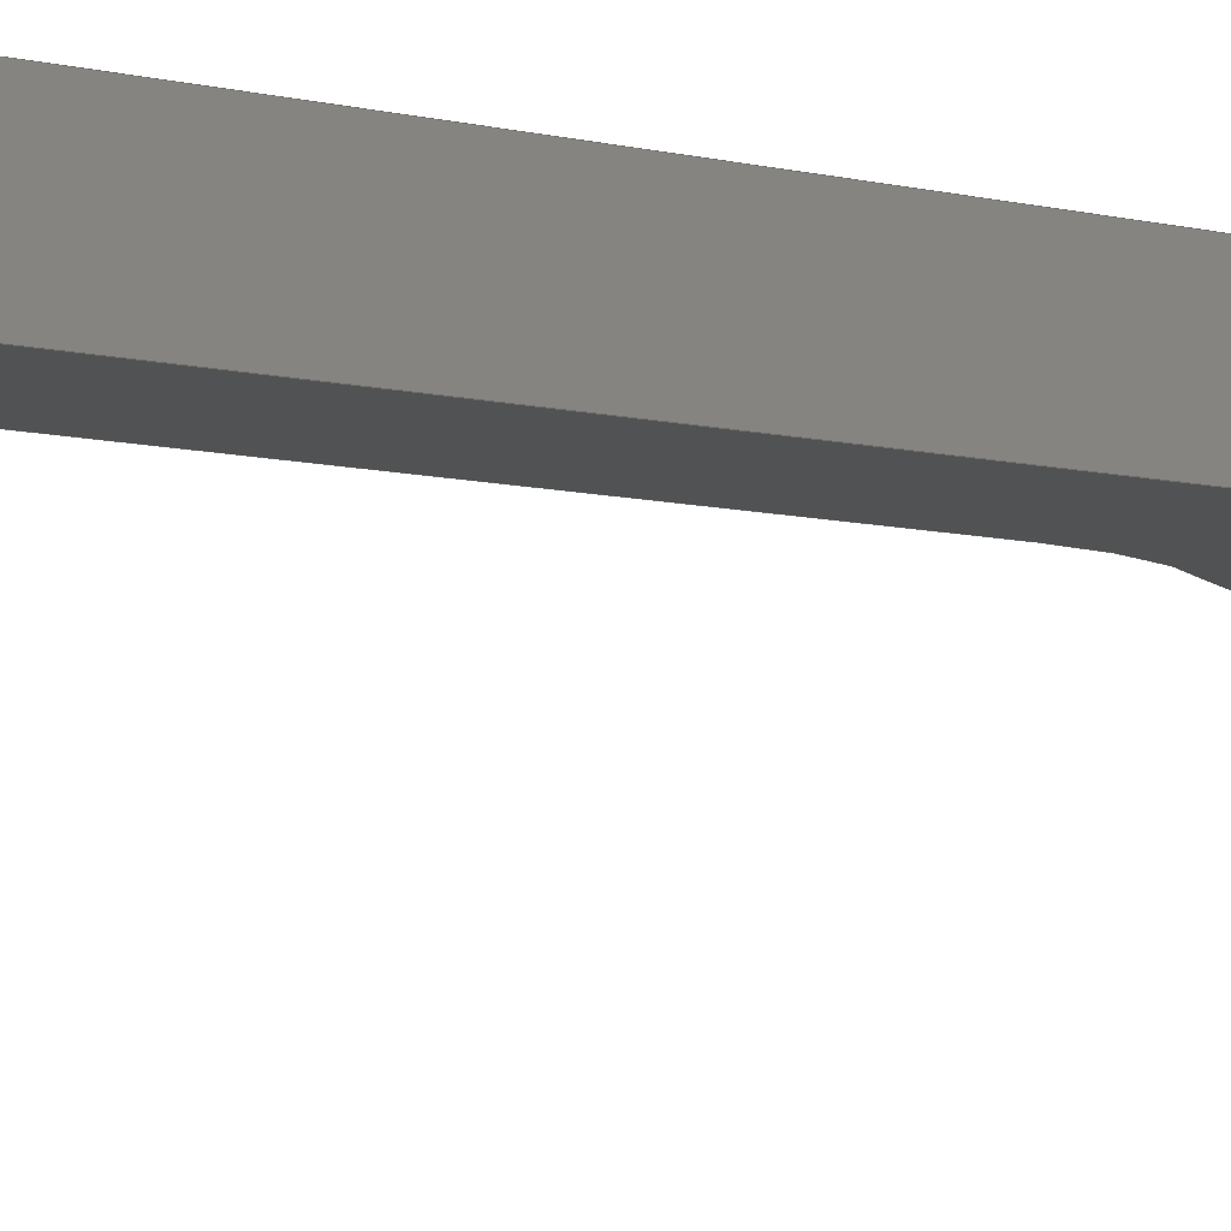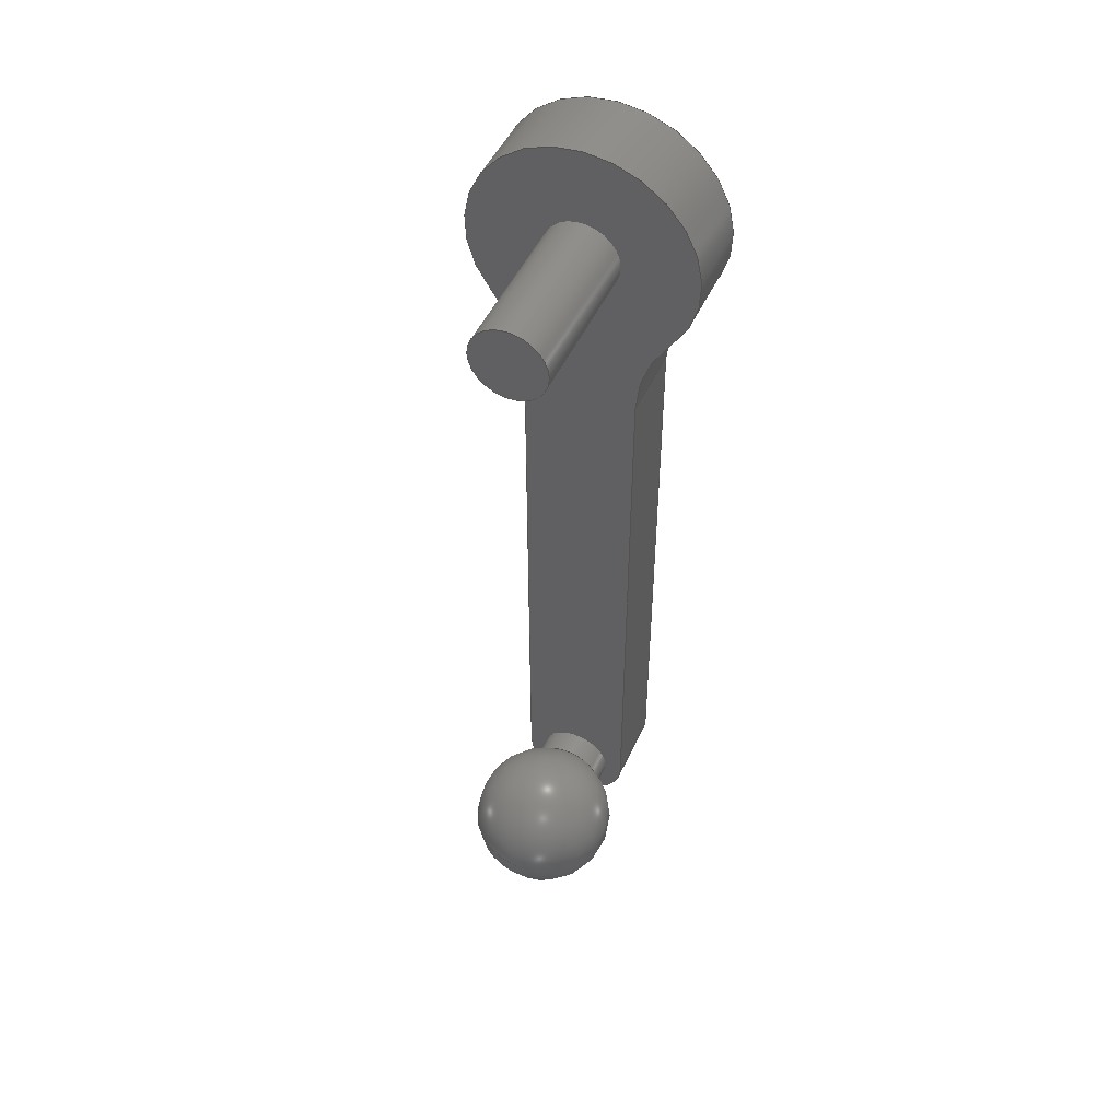
<metadata>
{"format":"step","ext":"step","renderer":"f3d","projection":"perspective","resolution":1024,"background":"white","views":[{"elev":-8.2,"azim":55.6,"up":"+Z"},{"elev":49.3,"azim":-155.9,"up":"+Y"}]}
</metadata>
<code>
ISO-10303-21;
DATA;
#1=MECHANICAL_DESIGN_GEOMETRIC_PRESENTATION_REPRESENTATION('',(#4),#348);
#2=SHAPE_REPRESENTATION_RELATIONSHIP('SRR','None',#355,#3);
#3=ADVANCED_BREP_SHAPE_REPRESENTATION('',(#5),#347);
#4=STYLED_ITEM('',(#365),#5);
#5=MANIFOLD_SOLID_BREP('Body1',#187);
#6=FACE_BOUND('',#66,.T.);
#7=FACE_BOUND('',#67,.T.);
#8=PLANE('',#209);
#9=PLANE('',#219);
#10=PLANE('',#220);
#11=PLANE('',#224);
#12=PLANE('',#225);
#13=LINE('',#298,#25);
#14=LINE('',#305,#26);
#15=LINE('',#308,#27);
#16=LINE('',#311,#28);
#17=LINE('',#313,#29);
#18=LINE('',#314,#30);
#19=LINE('',#320,#31);
#20=LINE('',#323,#32);
#21=LINE('',#331,#33);
#22=LINE('',#336,#34);
#23=LINE('',#338,#35);
#24=LINE('',#339,#36);
#25=VECTOR('',#236,1.25);
#26=VECTOR('',#243,10);
#27=VECTOR('',#246,10);
#28=VECTOR('',#249,10);
#29=VECTOR('',#250,10);
#30=VECTOR('',#251,10);
#31=VECTOR('',#256,10);
#32=VECTOR('',#259,10);
#33=VECTOR('',#270,1.25);
#34=VECTOR('',#277,10);
#35=VECTOR('',#278,10);
#36=VECTOR('',#279,10);
#37=CYLINDRICAL_SURFACE('',#204,1.25);
#38=CYLINDRICAL_SURFACE('',#206,5);
#39=CYLINDRICAL_SURFACE('',#210,5);
#40=CYLINDRICAL_SURFACE('',#213,3.75);
#41=CYLINDRICAL_SURFACE('',#216,1.25);
#42=CYLINDRICAL_SURFACE('',#221,1.875);
#43=FACE_OUTER_BOUND('',#55,.T.);
#44=FACE_OUTER_BOUND('',#56,.T.);
#45=FACE_OUTER_BOUND('',#57,.T.);
#46=FACE_OUTER_BOUND('',#58,.T.);
#47=FACE_OUTER_BOUND('',#59,.T.);
#48=FACE_OUTER_BOUND('',#60,.T.);
#49=FACE_OUTER_BOUND('',#61,.T.);
#50=FACE_OUTER_BOUND('',#62,.T.);
#51=FACE_OUTER_BOUND('',#63,.T.);
#52=FACE_OUTER_BOUND('',#64,.T.);
#53=FACE_OUTER_BOUND('',#65,.T.);
#54=FACE_OUTER_BOUND('',#68,.T.);
#55=EDGE_LOOP('',(#124,#125,#126));
#56=EDGE_LOOP('',(#127,#128,#129,#130));
#57=EDGE_LOOP('',(#131,#132,#133,#134));
#58=EDGE_LOOP('',(#135,#136,#137,#138));
#59=EDGE_LOOP('',(#139,#140,#141,#142));
#60=EDGE_LOOP('',(#143,#144,#145,#146));
#61=EDGE_LOOP('',(#147,#148,#149,#150));
#62=EDGE_LOOP('',(#151));
#63=EDGE_LOOP('',(#152,#153,#154,#155));
#64=EDGE_LOOP('',(#156,#157,#158,#159));
#65=EDGE_LOOP('',(#160,#161,#162,#163,#164,#165));
#66=EDGE_LOOP('',(#166));
#67=EDGE_LOOP('',(#167));
#68=EDGE_LOOP('',(#168,#169,#170,#171,#172,#173));
#69=CIRCLE('',#202,1.25);
#70=CIRCLE('',#203,2.5);
#71=CIRCLE('',#205,1.25);
#72=CIRCLE('',#207,5);
#73=CIRCLE('',#208,5);
#74=CIRCLE('',#211,5);
#75=CIRCLE('',#212,5);
#76=CIRCLE('',#214,3.75);
#77=CIRCLE('',#215,3.75);
#78=CIRCLE('',#217,1.25);
#79=CIRCLE('',#218,1.25);
#80=CIRCLE('',#222,1.875);
#81=CIRCLE('',#223,1.875);
#82=VERTEX_POINT('',#292);
#83=VERTEX_POINT('',#294);
#84=VERTEX_POINT('',#297);
#85=VERTEX_POINT('',#301);
#86=VERTEX_POINT('',#302);
#87=VERTEX_POINT('',#304);
#88=VERTEX_POINT('',#306);
#89=VERTEX_POINT('',#310);
#90=VERTEX_POINT('',#312);
#91=VERTEX_POINT('',#316);
#92=VERTEX_POINT('',#317);
#93=VERTEX_POINT('',#319);
#94=VERTEX_POINT('',#321);
#95=VERTEX_POINT('',#328);
#96=VERTEX_POINT('',#330);
#97=VERTEX_POINT('',#335);
#98=VERTEX_POINT('',#337);
#99=EDGE_CURVE('',#82,#82,#69,.T.);
#100=EDGE_CURVE('',#83,#82,#70,.T.);
#101=EDGE_CURVE('',#82,#84,#13,.T.);
#102=EDGE_CURVE('',#84,#84,#71,.T.);
#103=EDGE_CURVE('',#85,#86,#72,.T.);
#104=EDGE_CURVE('',#86,#87,#14,.T.);
#105=EDGE_CURVE('',#87,#88,#73,.T.);
#106=EDGE_CURVE('',#88,#85,#15,.T.);
#107=EDGE_CURVE('',#86,#89,#16,.T.);
#108=EDGE_CURVE('',#89,#90,#17,.T.);
#109=EDGE_CURVE('',#87,#90,#18,.T.);
#110=EDGE_CURVE('',#91,#92,#74,.T.);
#111=EDGE_CURVE('',#92,#93,#19,.T.);
#112=EDGE_CURVE('',#93,#94,#75,.T.);
#113=EDGE_CURVE('',#94,#91,#20,.T.);
#114=EDGE_CURVE('',#93,#88,#76,.T.);
#115=EDGE_CURVE('',#85,#92,#77,.T.);
#116=EDGE_CURVE('',#95,#95,#78,.T.);
#117=EDGE_CURVE('',#95,#96,#21,.T.);
#118=EDGE_CURVE('',#96,#96,#79,.T.);
#119=EDGE_CURVE('',#97,#94,#22,.T.);
#120=EDGE_CURVE('',#98,#97,#23,.T.);
#121=EDGE_CURVE('',#98,#91,#24,.T.);
#122=EDGE_CURVE('',#98,#89,#80,.T.);
#123=EDGE_CURVE('',#90,#97,#81,.T.);
#124=ORIENTED_EDGE('',*,*,#99,.F.);
#125=ORIENTED_EDGE('',*,*,#100,.F.);
#126=ORIENTED_EDGE('',*,*,#100,.T.);
#127=ORIENTED_EDGE('',*,*,#99,.T.);
#128=ORIENTED_EDGE('',*,*,#101,.T.);
#129=ORIENTED_EDGE('',*,*,#102,.F.);
#130=ORIENTED_EDGE('',*,*,#101,.F.);
#131=ORIENTED_EDGE('',*,*,#103,.T.);
#132=ORIENTED_EDGE('',*,*,#104,.T.);
#133=ORIENTED_EDGE('',*,*,#105,.T.);
#134=ORIENTED_EDGE('',*,*,#106,.T.);
#135=ORIENTED_EDGE('',*,*,#104,.F.);
#136=ORIENTED_EDGE('',*,*,#107,.T.);
#137=ORIENTED_EDGE('',*,*,#108,.T.);
#138=ORIENTED_EDGE('',*,*,#109,.F.);
#139=ORIENTED_EDGE('',*,*,#110,.T.);
#140=ORIENTED_EDGE('',*,*,#111,.T.);
#141=ORIENTED_EDGE('',*,*,#112,.T.);
#142=ORIENTED_EDGE('',*,*,#113,.T.);
#143=ORIENTED_EDGE('',*,*,#106,.F.);
#144=ORIENTED_EDGE('',*,*,#114,.F.);
#145=ORIENTED_EDGE('',*,*,#111,.F.);
#146=ORIENTED_EDGE('',*,*,#115,.F.);
#147=ORIENTED_EDGE('',*,*,#116,.F.);
#148=ORIENTED_EDGE('',*,*,#117,.T.);
#149=ORIENTED_EDGE('',*,*,#118,.F.);
#150=ORIENTED_EDGE('',*,*,#117,.F.);
#151=ORIENTED_EDGE('',*,*,#116,.T.);
#152=ORIENTED_EDGE('',*,*,#113,.F.);
#153=ORIENTED_EDGE('',*,*,#119,.F.);
#154=ORIENTED_EDGE('',*,*,#120,.F.);
#155=ORIENTED_EDGE('',*,*,#121,.T.);
#156=ORIENTED_EDGE('',*,*,#122,.F.);
#157=ORIENTED_EDGE('',*,*,#120,.T.);
#158=ORIENTED_EDGE('',*,*,#123,.F.);
#159=ORIENTED_EDGE('',*,*,#108,.F.);
#160=ORIENTED_EDGE('',*,*,#115,.T.);
#161=ORIENTED_EDGE('',*,*,#110,.F.);
#162=ORIENTED_EDGE('',*,*,#121,.F.);
#163=ORIENTED_EDGE('',*,*,#122,.T.);
#164=ORIENTED_EDGE('',*,*,#107,.F.);
#165=ORIENTED_EDGE('',*,*,#103,.F.);
#166=ORIENTED_EDGE('',*,*,#102,.T.);
#167=ORIENTED_EDGE('',*,*,#118,.T.);
#168=ORIENTED_EDGE('',*,*,#114,.T.);
#169=ORIENTED_EDGE('',*,*,#105,.F.);
#170=ORIENTED_EDGE('',*,*,#109,.T.);
#171=ORIENTED_EDGE('',*,*,#123,.T.);
#172=ORIENTED_EDGE('',*,*,#119,.T.);
#173=ORIENTED_EDGE('',*,*,#112,.F.);
#174=SPHERICAL_SURFACE('',#201,2.5);
#175=ADVANCED_FACE('',(#43),#174,.T.);
#176=ADVANCED_FACE('',(#44),#37,.T.);
#177=ADVANCED_FACE('',(#45),#38,.F.);
#178=ADVANCED_FACE('',(#46),#8,.T.);
#179=ADVANCED_FACE('',(#47),#39,.F.);
#180=ADVANCED_FACE('',(#48),#40,.T.);
#181=ADVANCED_FACE('',(#49),#41,.T.);
#182=ADVANCED_FACE('',(#50),#9,.T.);
#183=ADVANCED_FACE('',(#51),#10,.T.);
#184=ADVANCED_FACE('',(#52),#42,.T.);
#185=ADVANCED_FACE('',(#53,#6,#7),#11,.T.);
#186=ADVANCED_FACE('',(#54),#12,.F.);
#187=CLOSED_SHELL('',(#175,#176,#177,#178,#179,#180,#181,#182,#183,#184,
#185,#186));
#188=DERIVED_UNIT_ELEMENT(#190,1);
#189=DERIVED_UNIT_ELEMENT(#350,-3);
#190=(
MASS_UNIT()
NAMED_UNIT(*)
SI_UNIT(.KILO.,.GRAM.)
);
#191=DERIVED_UNIT((#188,#189));
#192=MEASURE_REPRESENTATION_ITEM('density measure',
POSITIVE_RATIO_MEASURE(7850),#191);
#193=PROPERTY_DEFINITION_REPRESENTATION(#198,#195);
#194=PROPERTY_DEFINITION_REPRESENTATION(#199,#196);
#195=REPRESENTATION('material name',(#197),#347);
#196=REPRESENTATION('density',(#192),#347);
#197=DESCRIPTIVE_REPRESENTATION_ITEM('Steel','Steel');
#198=PROPERTY_DEFINITION('material property','material name',#357);
#199=PROPERTY_DEFINITION('material property','density of part',#357);
#200=AXIS2_PLACEMENT_3D('placement',#290,#226,#227);
#201=AXIS2_PLACEMENT_3D('',#291,#228,#229);
#202=AXIS2_PLACEMENT_3D('',#293,#230,#231);
#203=AXIS2_PLACEMENT_3D('',#295,#232,#233);
#204=AXIS2_PLACEMENT_3D('',#296,#234,#235);
#205=AXIS2_PLACEMENT_3D('',#299,#237,#238);
#206=AXIS2_PLACEMENT_3D('',#300,#239,#240);
#207=AXIS2_PLACEMENT_3D('',#303,#241,#242);
#208=AXIS2_PLACEMENT_3D('',#307,#244,#245);
#209=AXIS2_PLACEMENT_3D('',#309,#247,#248);
#210=AXIS2_PLACEMENT_3D('',#315,#252,#253);
#211=AXIS2_PLACEMENT_3D('',#318,#254,#255);
#212=AXIS2_PLACEMENT_3D('',#322,#257,#258);
#213=AXIS2_PLACEMENT_3D('',#324,#260,#261);
#214=AXIS2_PLACEMENT_3D('',#325,#262,#263);
#215=AXIS2_PLACEMENT_3D('',#326,#264,#265);
#216=AXIS2_PLACEMENT_3D('',#327,#266,#267);
#217=AXIS2_PLACEMENT_3D('',#329,#268,#269);
#218=AXIS2_PLACEMENT_3D('',#332,#271,#272);
#219=AXIS2_PLACEMENT_3D('',#333,#273,#274);
#220=AXIS2_PLACEMENT_3D('',#334,#275,#276);
#221=AXIS2_PLACEMENT_3D('',#340,#280,#281);
#222=AXIS2_PLACEMENT_3D('',#341,#282,#283);
#223=AXIS2_PLACEMENT_3D('',#342,#284,#285);
#224=AXIS2_PLACEMENT_3D('',#343,#286,#287);
#225=AXIS2_PLACEMENT_3D('',#344,#288,#289);
#226=DIRECTION('axis',(0,0,1));
#227=DIRECTION('refdir',(1,0,0));
#228=DIRECTION('center_axis',(6.123e-17,0,-1));
#229=DIRECTION('ref_axis',(-1,0,-1.776e-16));
#230=DIRECTION('center_axis',(-1.225e-16,0,1));
#231=DIRECTION('ref_axis',(-1,0,-1.225e-16));
#232=DIRECTION('center_axis',(0,-1,0));
#233=DIRECTION('ref_axis',(1,0,2.22e-16));
#234=DIRECTION('center_axis',(1.225e-16,0,-1));
#235=DIRECTION('ref_axis',(-1,0,-1.225e-16));
#236=DIRECTION('',(-1.225e-16,0,1));
#237=DIRECTION('center_axis',(-1.225e-16,0,1));
#238=DIRECTION('ref_axis',(-1,0,-1.225e-16));
#239=DIRECTION('center_axis',(-1.225e-16,0,1));
#240=DIRECTION('ref_axis',(0.9449,0.3273,1.157e-16));
#241=DIRECTION('center_axis',(1.225e-16,0,-1));
#242=DIRECTION('ref_axis',(0.9449,0.3273,1.157e-16));
#243=DIRECTION('',(-1.225e-16,0,1));
#244=DIRECTION('center_axis',(-1.225e-16,0,1));
#245=DIRECTION('ref_axis',(0.9449,0.3273,1.157e-16));
#246=DIRECTION('',(1.225e-16,0,-1));
#247=DIRECTION('center_axis',(-1,0,-1.225e-16));
#248=DIRECTION('ref_axis',(0,-1,0));
#249=DIRECTION('',(0,-1,0));
#250=DIRECTION('',(-1.225e-16,0,1));
#251=DIRECTION('',(0,-1,0));
#252=DIRECTION('center_axis',(-1.225e-16,0,1));
#253=DIRECTION('ref_axis',(-0.9449,0.3273,-1.157e-16));
#254=DIRECTION('center_axis',(1.225e-16,0,-1));
#255=DIRECTION('ref_axis',(-0.9449,0.3273,-1.157e-16));
#256=DIRECTION('',(-1.225e-16,0,1));
#257=DIRECTION('center_axis',(-1.225e-16,0,1));
#258=DIRECTION('ref_axis',(-0.9449,0.3273,-1.157e-16));
#259=DIRECTION('',(1.225e-16,0,-1));
#260=DIRECTION('center_axis',(-1.225e-16,0,1));
#261=DIRECTION('ref_axis',(-6.123e-17,1,-1.643e-32));
#262=DIRECTION('center_axis',(-1.225e-16,0,1));
#263=DIRECTION('ref_axis',(-1,0,-1.225e-16));
#264=DIRECTION('center_axis',(1.225e-16,0,-1));
#265=DIRECTION('ref_axis',(-1,0,-1.225e-16));
#266=DIRECTION('center_axis',(1.225e-16,0,-1));
#267=DIRECTION('ref_axis',(-1,0,-1.225e-16));
#268=DIRECTION('center_axis',(1.225e-16,0,-1));
#269=DIRECTION('ref_axis',(-1,0,-1.225e-16));
#270=DIRECTION('',(-1.225e-16,0,1));
#271=DIRECTION('center_axis',(-1.225e-16,0,1));
#272=DIRECTION('ref_axis',(-1,0,-1.225e-16));
#273=DIRECTION('center_axis',(1.225e-16,0,-1));
#274=DIRECTION('ref_axis',(-1,0,-1.225e-16));
#275=DIRECTION('center_axis',(1,-2.552e-17,1.225e-16));
#276=DIRECTION('ref_axis',(2.552e-17,1,3.125e-33));
#277=DIRECTION('',(2.552e-17,1,3.125e-33));
#278=DIRECTION('',(-1.225e-16,0,1));
#279=DIRECTION('',(2.552e-17,1,3.125e-33));
#280=DIRECTION('center_axis',(-1.225e-16,0,1));
#281=DIRECTION('ref_axis',(1,0,1.225e-16));
#282=DIRECTION('center_axis',(1.225e-16,0,-1));
#283=DIRECTION('ref_axis',(1,0,1.225e-16));
#284=DIRECTION('center_axis',(-1.225e-16,0,1));
#285=DIRECTION('ref_axis',(1,0,1.225e-16));
#286=DIRECTION('center_axis',(1.225e-16,0,-1));
#287=DIRECTION('ref_axis',(-1,0,-1.225e-16));
#288=DIRECTION('center_axis',(1.225e-16,0,-1));
#289=DIRECTION('ref_axis',(-1,0,-1.225e-16));
#290=CARTESIAN_POINT('',(0,0,0));
#291=CARTESIAN_POINT('Origin',(6.449e-16,-25,-3));
#292=CARTESIAN_POINT('',(1.25,-25,-0.8349));
#293=CARTESIAN_POINT('Origin',(3.798e-16,-25,-0.8349));
#294=CARTESIAN_POINT('',(1.353e-15,-25,-5.5));
#295=CARTESIAN_POINT('Origin',(6.449e-16,-25,-3));
#296=CARTESIAN_POINT('Origin',(2.776e-16,-25,3.399e-32));
#297=CARTESIAN_POINT('',(1.25,-25,1.531e-16));
#298=CARTESIAN_POINT('',(1.25,-25,1.531e-16));
#299=CARTESIAN_POINT('Origin',(2.776e-16,-25,3.399e-32));
#300=CARTESIAN_POINT('Origin',(-6.875,-5.413,-8.419e-16));
#301=CARTESIAN_POINT('',(-2.946,-2.32,-3.608e-16));
#302=CARTESIAN_POINT('',(-1.875,-5.413,-2.296e-16));
#303=CARTESIAN_POINT('Origin',(-6.875,-5.413,-8.419e-16));
#304=CARTESIAN_POINT('',(-1.875,-5.413,2.5));
#305=CARTESIAN_POINT('',(-1.875,-5.413,-2.296e-16));
#306=CARTESIAN_POINT('',(-2.946,-2.32,2.5));
#307=CARTESIAN_POINT('Origin',(-6.875,-5.413,2.5));
#308=CARTESIAN_POINT('',(-2.946,-2.32,-3.608e-16));
#309=CARTESIAN_POINT('Origin',(-1.875,-3.248,-2.296e-16));
#310=CARTESIAN_POINT('',(-1.875,-25,-2.296e-16));
#311=CARTESIAN_POINT('',(-1.875,-3.248,-2.296e-16));
#312=CARTESIAN_POINT('',(-1.875,-25,2.5));
#313=CARTESIAN_POINT('',(-1.875,-25,-2.296e-16));
#314=CARTESIAN_POINT('',(-1.875,-3.248,2.5));
#315=CARTESIAN_POINT('Origin',(6.875,-5.413,8.419e-16));
#316=CARTESIAN_POINT('',(1.875,-5.413,2.296e-16));
#317=CARTESIAN_POINT('',(2.946,-2.32,3.608e-16));
#318=CARTESIAN_POINT('Origin',(6.875,-5.413,8.419e-16));
#319=CARTESIAN_POINT('',(2.946,-2.32,2.5));
#320=CARTESIAN_POINT('',(2.946,-2.32,3.608e-16));
#321=CARTESIAN_POINT('',(1.875,-5.413,2.5));
#322=CARTESIAN_POINT('Origin',(6.875,-5.413,2.5));
#323=CARTESIAN_POINT('',(1.875,-5.413,2.296e-16));
#324=CARTESIAN_POINT('Origin',(0,0,0));
#325=CARTESIAN_POINT('Origin',(-3.062e-16,0,2.5));
#326=CARTESIAN_POINT('Origin',(0,0,0));
#327=CARTESIAN_POINT('Origin',(0,0,0));
#328=CARTESIAN_POINT('',(1.25,-1.531e-16,-5));
#329=CARTESIAN_POINT('Origin',(6.123e-16,0,-5));
#330=CARTESIAN_POINT('',(1.25,-1.531e-16,1.531e-16));
#331=CARTESIAN_POINT('',(1.25,-1.531e-16,1.531e-16));
#332=CARTESIAN_POINT('Origin',(0,0,0));
#333=CARTESIAN_POINT('Origin',(6.123e-16,0,-5));
#334=CARTESIAN_POINT('Origin',(1.875,-25,2.296e-16));
#335=CARTESIAN_POINT('',(1.875,-25,2.5));
#336=CARTESIAN_POINT('',(1.875,-25,2.5));
#337=CARTESIAN_POINT('',(1.875,-25,2.296e-16));
#338=CARTESIAN_POINT('',(1.875,-25,2.296e-16));
#339=CARTESIAN_POINT('',(1.875,-25,2.296e-16));
#340=CARTESIAN_POINT('Origin',(2.776e-16,-25,3.399e-32));
#341=CARTESIAN_POINT('Origin',(2.776e-16,-25,3.399e-32));
#342=CARTESIAN_POINT('Origin',(-2.861e-17,-25,2.5));
#343=CARTESIAN_POINT('Origin',(0,-11.56,0));
#344=CARTESIAN_POINT('Origin',(-3.062e-16,-11.56,2.5));
#345=UNCERTAINTY_MEASURE_WITH_UNIT(LENGTH_MEASURE(0.01),#349,
'DISTANCE_ACCURACY_VALUE',
'Maximum model space distance between geometric entities at asserted c
onnectivities');
#346=UNCERTAINTY_MEASURE_WITH_UNIT(LENGTH_MEASURE(0.01),#349,
'DISTANCE_ACCURACY_VALUE',
'Maximum model space distance between geometric entities at asserted c
onnectivities');
#347=(
GEOMETRIC_REPRESENTATION_CONTEXT(3)
GLOBAL_UNCERTAINTY_ASSIGNED_CONTEXT((#345))
GLOBAL_UNIT_ASSIGNED_CONTEXT((#349,#351,#352))
REPRESENTATION_CONTEXT('','3D')
);
#348=(
GEOMETRIC_REPRESENTATION_CONTEXT(3)
GLOBAL_UNCERTAINTY_ASSIGNED_CONTEXT((#346))
GLOBAL_UNIT_ASSIGNED_CONTEXT((#349,#351,#352))
REPRESENTATION_CONTEXT('','3D')
);
#349=(
LENGTH_UNIT()
NAMED_UNIT(*)
SI_UNIT(.MILLI.,.METRE.)
);
#350=(
LENGTH_UNIT()
NAMED_UNIT(*)
SI_UNIT($,.METRE.)
);
#351=(
NAMED_UNIT(*)
PLANE_ANGLE_UNIT()
SI_UNIT($,.RADIAN.)
);
#352=(
NAMED_UNIT(*)
SI_UNIT($,.STERADIAN.)
SOLID_ANGLE_UNIT()
);
#353=SHAPE_DEFINITION_REPRESENTATION(#354,#355);
#354=PRODUCT_DEFINITION_SHAPE('',$,#357);
#355=SHAPE_REPRESENTATION('',(#200),#347);
#356=PRODUCT_DEFINITION_CONTEXT('part definition',#361,'design');
#357=PRODUCT_DEFINITION('Input Link','Input Link',#358,#356);
#358=PRODUCT_DEFINITION_FORMATION('',$,#363);
#359=PRODUCT_RELATED_PRODUCT_CATEGORY('Input Link','Input Link',(#363));
#360=APPLICATION_PROTOCOL_DEFINITION('international standard',
'automotive_design',2009,#361);
#361=APPLICATION_CONTEXT(
'Core Data for Automotive Mechanical Design Process');
#362=PRODUCT_CONTEXT('part definition',#361,'mechanical');
#363=PRODUCT('Input Link','Input Link',$,(#362));
#364=PRESENTATION_STYLE_ASSIGNMENT((#366));
#365=PRESENTATION_STYLE_ASSIGNMENT((#367));
#366=SURFACE_STYLE_USAGE(.BOTH.,#368);
#367=SURFACE_STYLE_USAGE(.BOTH.,#369);
#368=SURFACE_SIDE_STYLE('',(#370));
#369=SURFACE_SIDE_STYLE('',(#371));
#370=SURFACE_STYLE_FILL_AREA(#372);
#371=SURFACE_STYLE_FILL_AREA(#373);
#372=FILL_AREA_STYLE('Steel - Satin',(#374));
#373=FILL_AREA_STYLE('Aluminum - Anodized Rough (Red)',(#375));
#374=FILL_AREA_STYLE_COLOUR('Steel - Satin',#376);
#375=FILL_AREA_STYLE_COLOUR('Aluminum - Anodized Rough (Red)',#377);
#376=COLOUR_RGB('Steel - Satin',0.6275,0.6275,0.6275);
#377=COLOUR_RGB('Aluminum - Anodized Rough (Red)',0.8549,0.349,
0.349);
ENDSEC;
END-ISO-10303-21;

</code>
